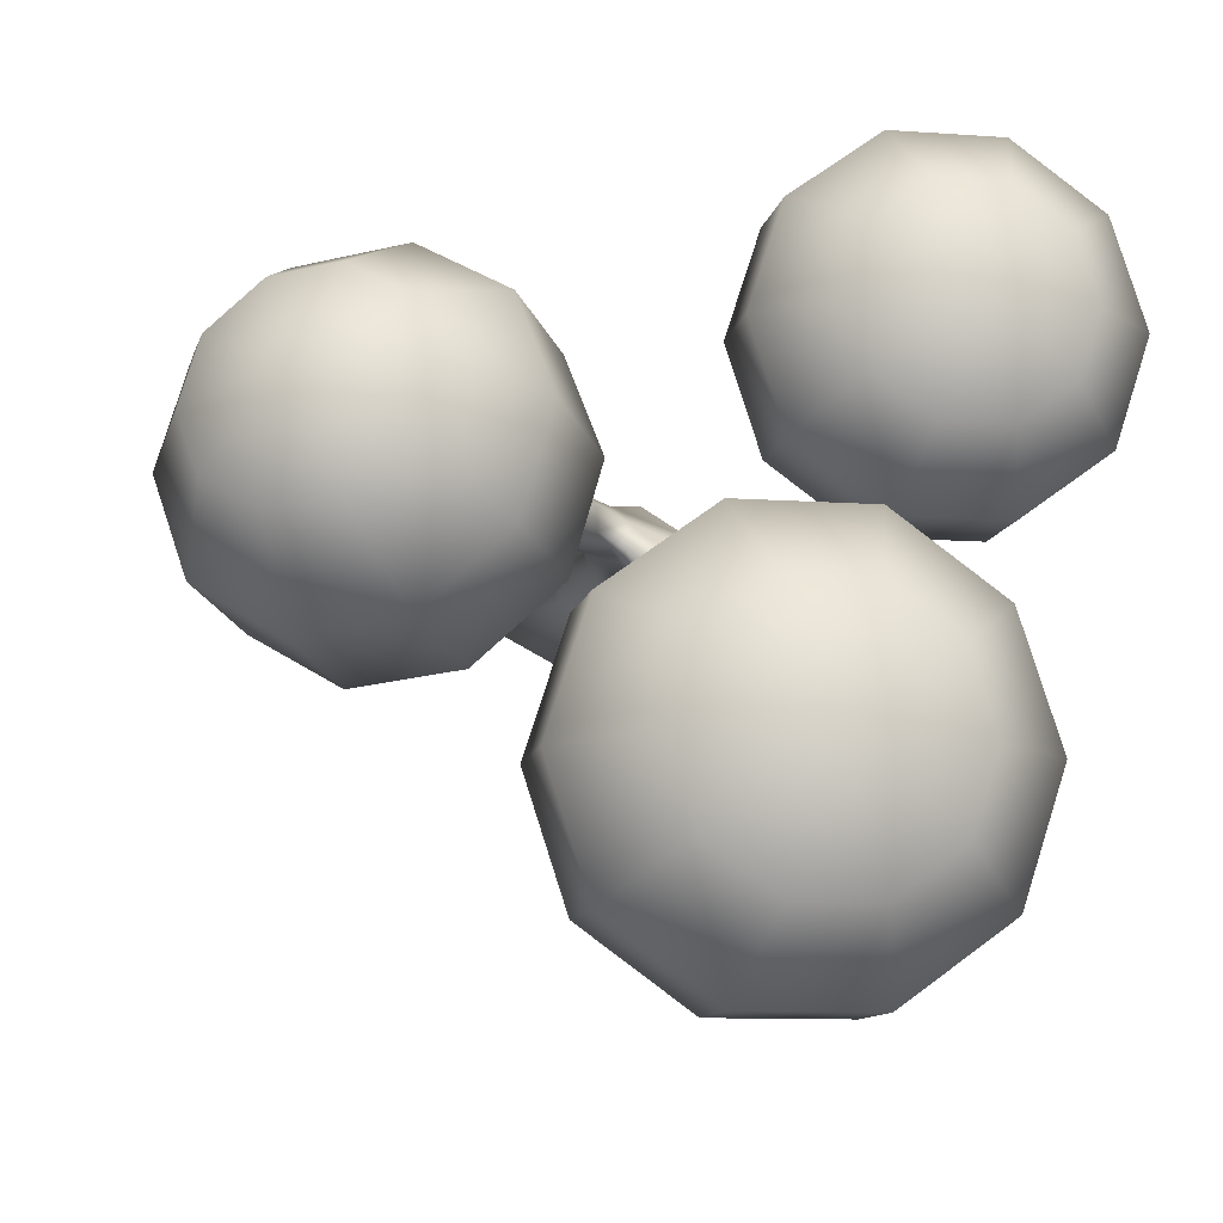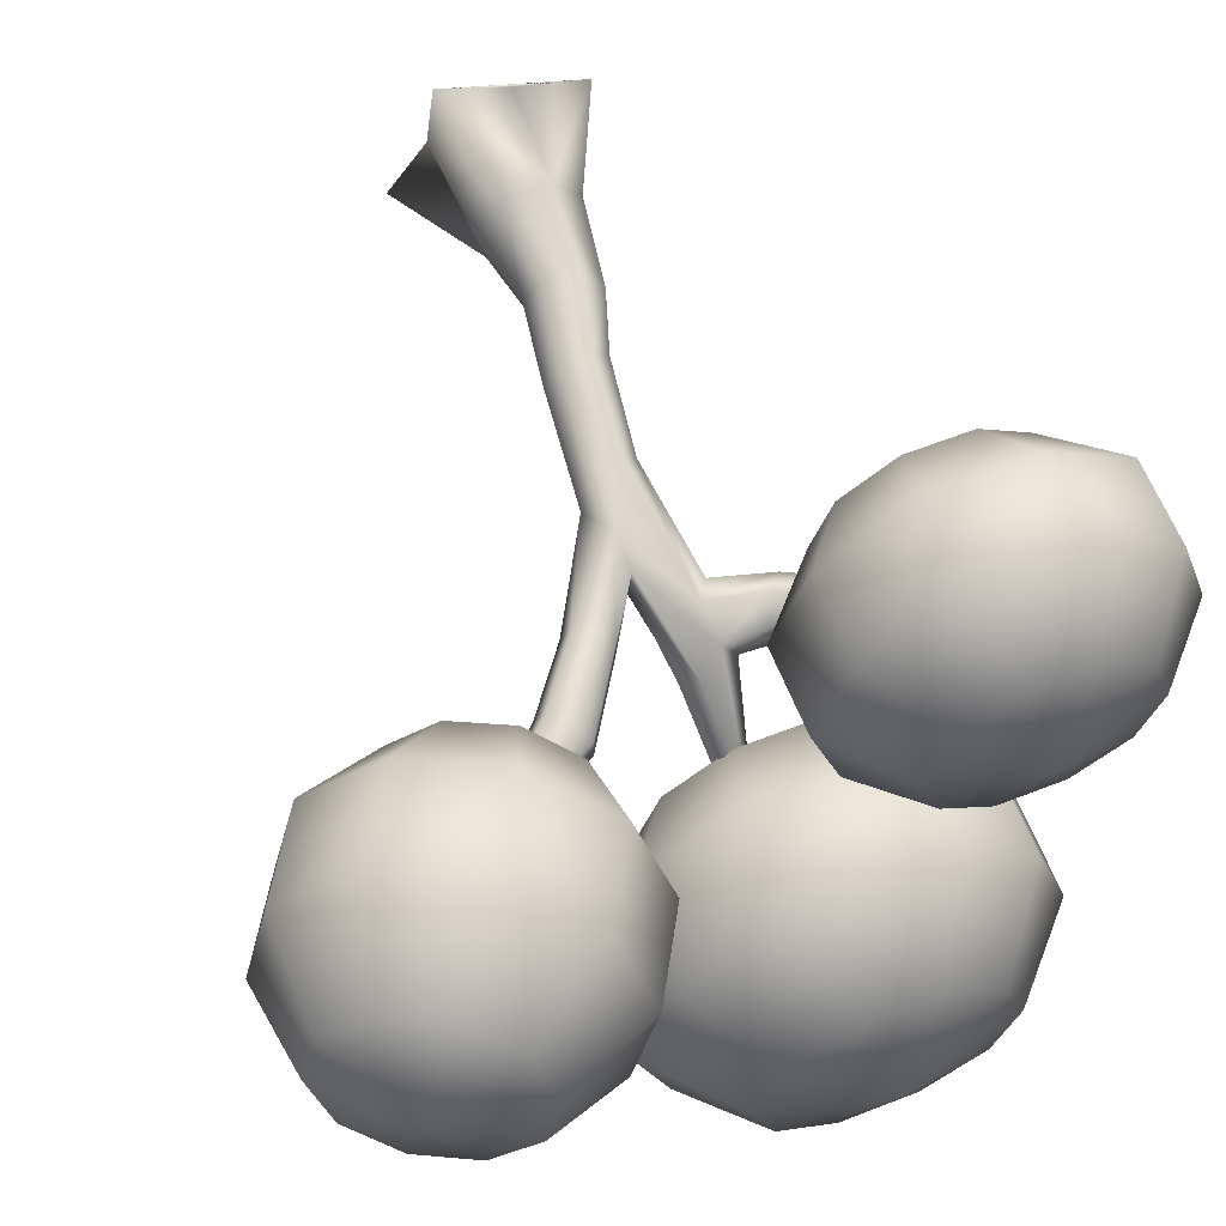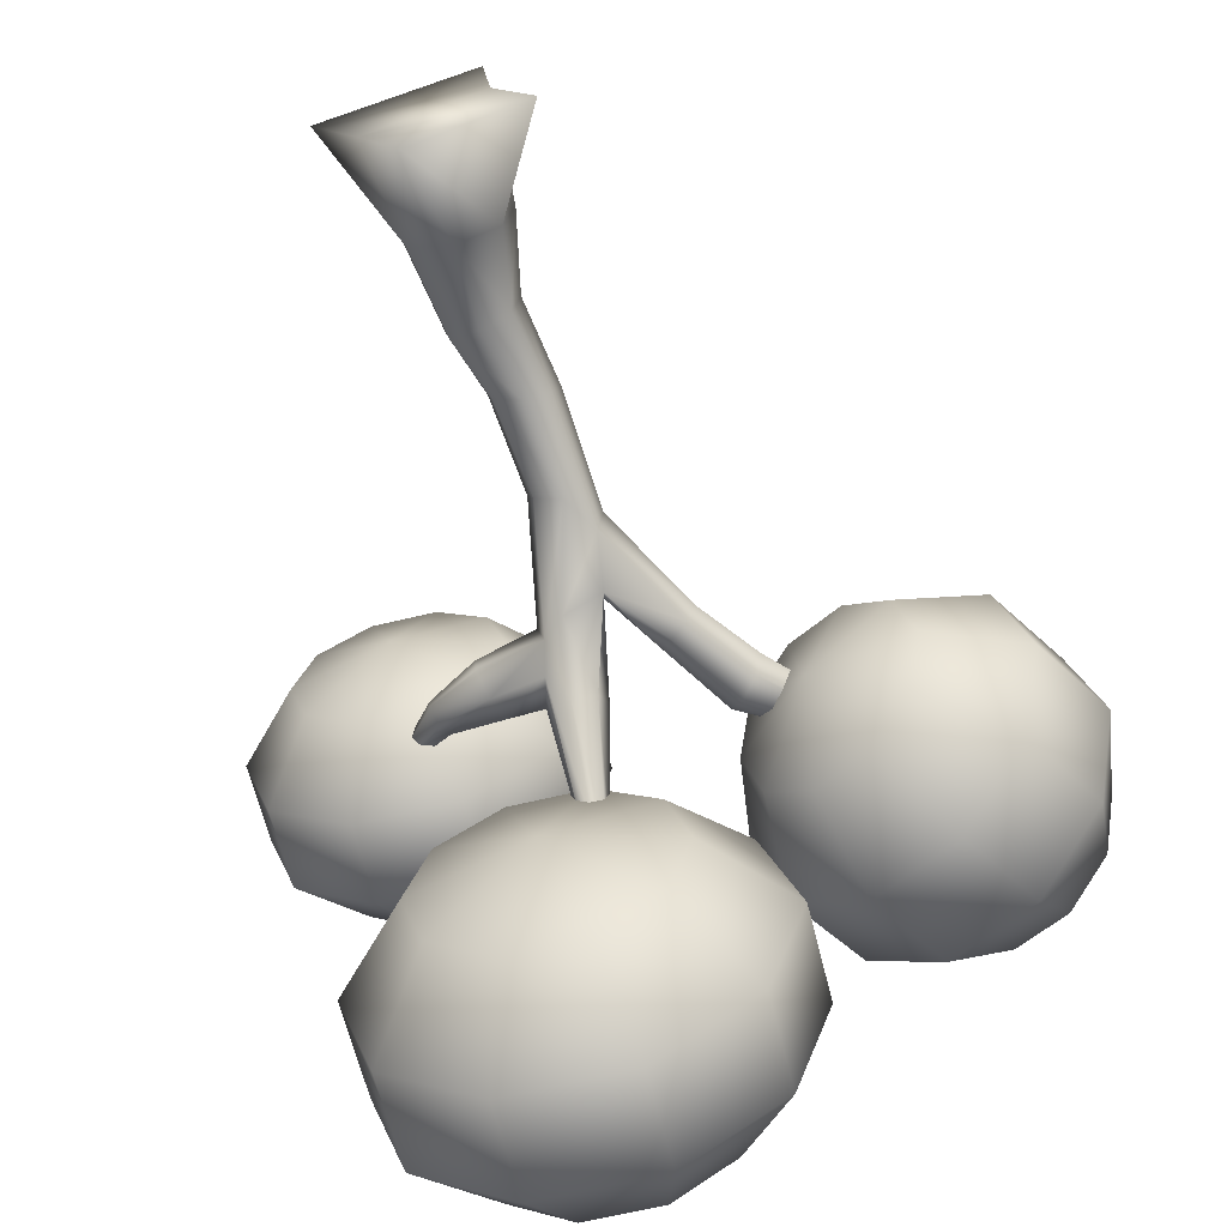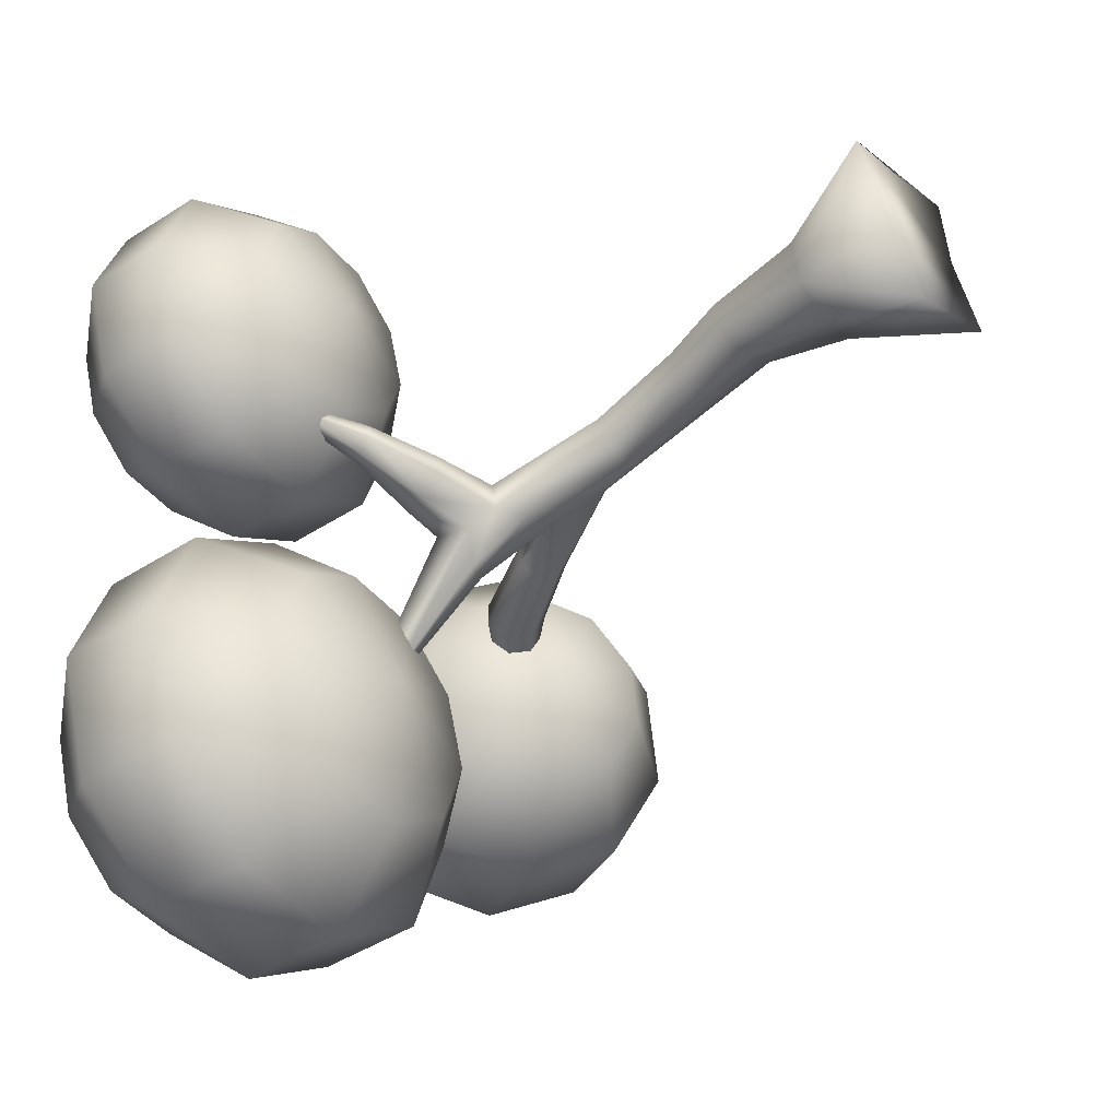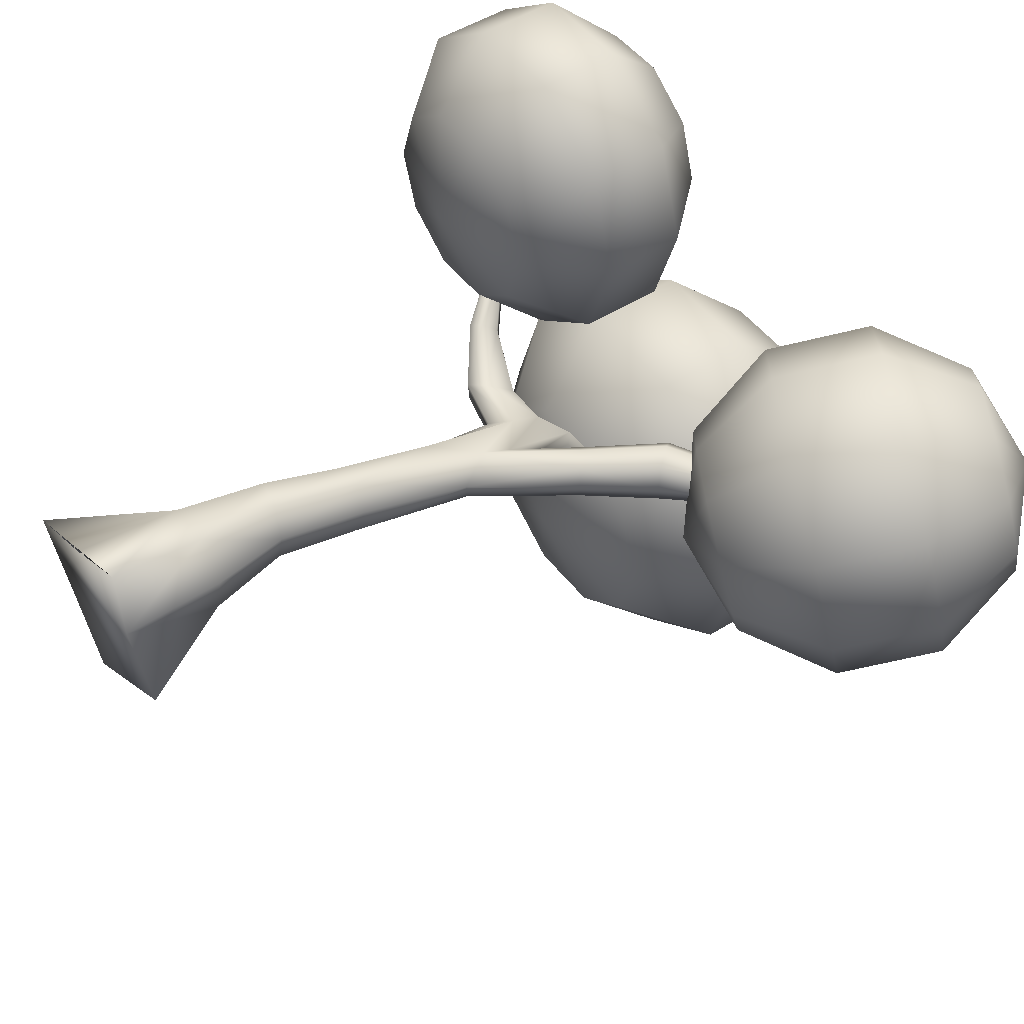
<metadata>
{"format":"obj","ext":"obj","renderer":"f3d","projection":"perspective","resolution":1024,"background":"white","views":[{"elev":-10.4,"azim":169.7,"up":"+Z"},{"elev":62.4,"azim":158.4,"up":"+Z"},{"elev":-64.0,"azim":13.8,"up":"+Z"},{"elev":-44.8,"azim":-53.2,"up":"+Z"},{"elev":48.2,"azim":54.6,"up":"+Z"}]}
</metadata>
<code>
o Cylinder
v -0.3762 0.091 -2.79
v 0 2.932 -1.443
v 2.69 0.091 -1.16
v 1.128 2.932 -0.8996
v 1.551 0.091 0.3839
v 1.407 2.932 0.321
v 1.287 0.091 2.357
v 0.626 2.932 1.3
v -0.719 0.091 1.468
v -0.626 2.932 1.3
v -2.761 0.091 0.7966
v -1.407 2.932 0.321
v -1.51 0.091 -1.023
v -1.128 2.932 -0.8996
v -0.01391 5.232 -1.029
v 0.7775 5.076 -0.6417
v 0.9834 5.084 0.229
v 0.4488 5.249 0.9274
v -0.4238 5.447 0.9274
v -0.9772 5.529 0.229
v -0.7948 5.434 -0.6417
v 0.4983 7.132 -0.9773
v 1.195 7.264 -0.6436
v 1.355 7.427 0.1064
v 0.8569 7.497 0.7079
v 0.07668 7.422 0.7079
v -0.3985 7.258 0.1064
v -0.2109 7.129 -0.6436
v 0.8641 9.649 -1.452
v 1.44 10.7 -1.267
v 1.625 10.54 -0.6296
v 1.145 11.47 -0.2413
v 0.3649 10.1 0.1764
v -0.07097 9.802 -0.4048
v 0.1512 9.603 -1.13
v 0.2007 12.27 -2.203
v 1.239 12.12 -1.687
v 1.173 12.43 -1.407
v 1.085 12.38 -0.7365
v -0.2029 13.4 -1.293
v -0.5833 12.83 -1.397
v -0.3848 12.85 -2.062
v 0 13.85 -3.283
v 0.6288 14.08 -3.083
v 0.7841 14.59 -2.632
v 0.3489 15 -2.27
v -0.3263 14.38 -1.814
v -0.7499 14.47 -2.446
v -0.55 13.58 -2.517
v -0 16.28 -5.648
v 0.258 16.37 -5.569
v 0.3217 16.59 -5.391
v 0.1432 16.76 -5.248
v -0.1432 16.76 -5.248
v -0.3217 16.59 -5.391
v -0.258 16.37 -5.569
v -2e-06 17.16 -6.51
v -1.831 13.67 -1.374
v -2.011 13.91 -2.406
v -3.473 14.64 -0.8069
v -1.78 14.58 -2.329
v -1.573 14.39 -1.809
v -2.198 13.29 -2.004
v -2.252 13.27 -1.468
v 3.207 13.26 -1.031
v 2.995 13.41 -0.4954
v 2.52 13.74 -0.3631
v 2.138 14.01 -0.7338
v 2.138 14.01 -1.328
v 2.52 13.74 -1.699
v 2.995 13.41 -1.567
v 4.496 14.95 -1.031
v 4.295 15.18 -0.4023
v 3.844 15.69 -0.2471
v 3.483 16.1 -0.6822
v 3.483 16.1 -1.38
v 3.844 15.69 -1.815
v 4.295 15.18 -1.66
v 6.861 17.38 -1.031
v 6.781 17.47 -0.7732
v 6.603 17.69 -0.7094
v 6.461 17.86 -0.888
v 6.461 17.86 -1.174
v 6.603 17.69 -1.353
v 6.781 17.47 -1.289
v 7.722 18.26 -1.031
v -3.56 14.79 -1.445
v -3.351 15.13 -1.392
v -3.279 15.03 -1.073
v -3.729 14.42 -1.189
v -3.716 14.38 -0.865
v -4.576 15.81 -0.09499
v -4.567 15.91 -0.4591
v -4.357 16 -0.4286
v -4.358 15.92 -0.2466
v -4.767 15.79 -0.3128
v -4.774 15.77 -0.1281
v -4.769 16.85 -0.009734
v 10.22 15.58 0.6986
v 11.66 18.08 1.344
v 11.61 21.03 1.02
v 5.428 15.18 -2.235
v 8.333 14.61 -2.331
v 11.02 15.81 -1.991
v 12.46 18.32 -1.347
v -3.852 23.4 -9.389
v -5.584 21.11 -10.65
v -5.584 18.27 -10.65
v -3.852 15.98 -9.389
v 12.11 21.17 -0.6425
v 7.888 15.27 -3.881
v -2.121 23.4 -10.65
v -2.782 21.11 -12.68
v -2.782 18.27 -12.68
v -2.121 15.98 -10.65
v 10.3 16.87 -4.499
v 11.74 19.38 -3.854
v 0.01922 23.4 -10.65
v 0.6805 21.11 -12.68
v 0.6805 18.27 -12.68
v 0.01922 15.98 -10.65
v 11.66 21.82 -2.192
v 6.673 16.18 -4.726
v 1.751 23.4 -9.389
v 3.482 21.11 -10.65
v 3.482 18.27 -10.65
v 1.751 15.98 -9.389
v 8.334 18.35 -5.867
v 9.775 20.86 -5.222
v 2.412 23.4 -7.354
v 4.552 21.11 -7.354
v 4.552 18.27 -7.354
v 2.412 15.98 -7.354
v -1.051 15.1 -7.354
v 10.45 22.74 -3.038
v 1.751 23.4 -5.319
v 3.482 21.11 -4.061
v 3.482 18.27 -4.061
v 1.751 15.98 -5.319
v 5.153 17.01 -4.544
v 5.874 19.69 -5.572
v 0.01922 23.4 -4.061
v 0.6805 21.11 -2.026
v 0.6805 18.27 -2.026
v 0.01922 15.98 -4.061
v 7.315 22.2 -4.927
v 8.925 23.57 -2.855
v -2.121 23.4 -4.061
v -2.782 21.11 -2.026
v -2.782 18.27 -2.026
v -2.121 15.98 -4.061
v 3.908 17.43 -3.404
v -1.051 24.27 -7.354
v -3.852 23.4 -5.319
v -5.584 21.11 -4.061
v -5.584 18.27 -4.061
v -3.852 15.98 -5.319
v 3.859 20.38 -3.727
v 5.3 22.88 -3.082
v -4.514 23.4 -7.354
v -6.654 21.11 -7.354
v -6.654 18.27 -7.354
v -4.514 15.98 -7.354
v 7.68 23.99 -1.715
v 7.838 14.47 -0.6685
v 10.37 21.45 2.16
v 9.645 18.77 3.188
v 8.204 16.26 2.543
v 6.593 14.89 0.4717
v 8.845 22.28 2.342
v 7.185 20.11 3.483
v 5.744 17.6 2.838
v 5.073 15.72 0.6539
v 10.09 23.28 -0.1483
v 7.631 23.19 1.497
v 5.22 21.59 2.116
v 3.779 19.08 1.471
v 3.858 16.63 -0.1913
v 7.185 23.85 -0.05273
v 4.499 22.65 -0.3923
v 3.059 20.14 -1.037
v 3.413 17.29 -1.741
v -7.207 21.01 0.8992
v -8.636 19.11 -0.139
v -8.636 16.77 -0.139
v -7.207 14.88 0.8992
v -5.778 21.01 -0.139
v -6.324 19.11 -1.819
v -6.324 16.77 -1.819
v -5.778 14.88 -0.139
v -4.012 21.01 -0.139
v -3.466 19.11 -1.819
v -3.466 16.77 -1.819
v -4.012 14.88 -0.139
v -2.583 21.01 0.8992
v -1.154 19.11 -0.139
v -1.154 16.77 -0.139
v -2.583 14.88 0.8992
v -2.037 21.01 2.579
v -0.2712 19.11 2.579
v -0.2712 16.77 2.579
v -2.037 14.88 2.579
v -4.895 14.16 2.579
v -2.583 21.01 4.259
v -1.154 19.11 5.297
v -1.154 16.77 5.297
v -2.583 14.88 4.259
v -4.012 21.01 5.297
v -3.466 19.11 6.977
v -3.466 16.77 6.977
v -4.012 14.88 5.297
v -5.778 21.01 5.297
v -6.324 19.11 6.977
v -6.324 16.77 6.977
v -5.778 14.88 5.297
v -4.895 21.73 2.579
v -7.207 21.01 4.259
v -8.636 19.11 5.297
v -8.636 16.77 5.297
v -7.207 14.88 4.259
v -7.753 21.01 2.579
v -9.519 19.11 2.579
v -9.519 16.77 2.579
v -7.753 14.88 2.579
f 1 2 4
f 3 4 5
f 5 6 8
f 7 8 10
f 9 10 11
f 6 4 16
f 13 14 1
f 11 12 14
f 1 3 13
f 17 16 23
f 14 12 20
f 12 10 20
f 10 8 19
f 4 2 16
f 8 6 17
f 2 14 21
f 27 26 33
f 19 18 26
f 21 20 27
f 16 15 22
f 18 17 25
f 20 19 26
f 15 21 22
f 22 28 29
f 24 23 31
f 26 25 33
f 28 27 35
f 23 22 29
f 25 24 31
f 47 48 62
f 34 33 40
f 29 35 42
f 33 32 40
f 35 34 42
f 30 29 36
f 47 46 54
f 37 36 44
f 39 38 46
f 42 41 64
f 36 42 43
f 38 37 44
f 40 39 47
f 49 48 55
f 44 43 51
f 46 45 53
f 48 47 55
f 43 49 50
f 45 44 52
f 50 56 57
f 52 51 57
f 54 53 57
f 56 55 57
f 51 50 57
f 53 52 57
f 55 54 57
f 32 31 66
f 71 70 78
f 37 38 69
f 30 37 71
f 49 42 59
f 38 39 69
f 41 40 64
f 39 32 68
f 76 75 83
f 66 65 72
f 68 67 75
f 70 69 76
f 65 71 72
f 67 66 73
f 69 68 76
f 78 77 84
f 73 72 80
f 75 74 81
f 77 76 84
f 72 78 85
f 74 73 81
f 79 85 86
f 81 80 86
f 83 82 86
f 85 84 86
f 80 79 86
f 82 81 86
f 84 83 86
f 40 47 58
f 31 30 65
f 30 71 65
f 48 49 61
f 61 59 88
f 62 61 88
f 59 63 90
f 64 58 60
f 58 62 89
f 63 64 91
f 89 88 94
f 60 89 95
f 88 87 94
f 90 91 97
f 91 60 92
f 87 90 96
f 95 94 98
f 92 95 98
f 94 93 98
f 96 97 98
f 97 92 98
f 93 96 98
f 171 170 176
f 173 172 177
f 167 166 170
f 168 167 172
f 169 168 173
f 99 100 168
f 109 108 115
f 100 101 166
f 107 106 113
f 108 107 114
f 165 99 168
f 115 114 120
f 114 113 119
f 104 105 100
f 113 112 118
f 105 110 101
f 121 120 126
f 119 118 124
f 120 119 125
f 103 104 99
f 116 117 105
f 127 126 132
f 117 122 110
f 125 124 130
f 126 125 131
f 111 116 104
f 133 132 138
f 128 129 116
f 131 130 136
f 132 131 137
f 129 135 122
f 139 138 144
f 123 128 116
f 137 136 142
f 138 137 143
f 146 147 135
f 145 144 150
f 144 143 150
f 141 146 129
f 143 142 148
f 140 141 123
f 151 150 156
f 149 148 155
f 150 149 156
f 158 159 141
f 159 164 147
f 157 156 162
f 152 158 140
f 155 154 161
f 156 155 162
f 134 163 109
f 163 162 109
f 160 153 106
f 161 160 107
f 162 161 108
f 134 109 115
f 106 153 112
f 134 115 121
f 112 153 118
f 134 121 127
f 118 153 124
f 134 127 133
f 124 153 130
f 134 133 139
f 130 153 136
f 134 139 145
f 136 153 142
f 134 145 151
f 142 153 148
f 134 151 157
f 148 153 154
f 134 157 163
f 154 153 160
f 172 171 177
f 178 177 182
f 176 175 180
f 177 176 181
f 102 182 152
f 182 181 158
f 179 174 164
f 180 179 159
f 181 180 158
f 102 152 140
f 164 174 147
f 102 140 123
f 147 174 135
f 102 123 111
f 135 174 122
f 102 111 103
f 122 174 110
f 102 103 165
f 110 174 101
f 102 165 169
f 101 174 166
f 102 169 173
f 166 174 170
f 102 173 178
f 170 174 175
f 102 178 182
f 175 174 179
f 186 185 190
f 184 183 188
f 185 184 189
f 190 189 194
f 189 188 193
f 188 187 192
f 194 193 197
f 192 191 195
f 193 192 196
f 198 197 201
f 196 195 199
f 197 196 200
f 202 201 206
f 200 199 204
f 201 200 205
f 207 206 210
f 205 204 208
f 206 205 209
f 211 210 214
f 210 209 214
f 209 208 212
f 215 214 220
f 213 212 218
f 214 213 219
f 220 219 224
f 218 217 222
f 219 218 223
f 203 224 186
f 224 223 185
f 221 216 183
f 222 221 184
f 223 222 185
f 203 186 190
f 183 216 187
f 203 190 194
f 187 216 191
f 203 194 198
f 191 216 195
f 203 198 202
f 195 216 199
f 203 202 207
f 199 216 204
f 203 207 211
f 204 216 208
f 203 211 215
f 208 216 212
f 203 215 220
f 212 216 217
f 203 220 224
f 217 216 221
f 3 1 4
f 4 6 5
f 7 5 8
f 9 7 10
f 10 12 11
f 17 6 16
f 14 2 1
f 13 11 14
f 3 5 13
f 13 5 11
f 5 7 11
f 7 9 11
f 24 17 23
f 21 14 20
f 10 19 20
f 8 18 19
f 2 15 16
f 18 8 17
f 15 2 21
f 34 27 33
f 18 25 26
f 28 21 27
f 23 16 22
f 17 24 25
f 27 20 26
f 21 28 22
f 28 35 29
f 23 30 31
f 25 32 33
f 27 34 35
f 30 23 29
f 32 25 31
f 48 61 62
f 41 34 40
f 36 29 42
f 32 39 40
f 34 41 42
f 37 30 36
f 46 53 54
f 36 43 44
f 38 45 46
f 63 42 64
f 42 49 43
f 45 38 44
f 39 46 47
f 56 49 55
f 43 50 51
f 45 52 53
f 47 54 55
f 49 56 50
f 44 51 52
f 67 32 66
f 70 77 78
f 70 37 69
f 37 70 71
f 42 63 59
f 39 68 69
f 40 58 64
f 32 67 68
f 75 82 83
f 73 66 72
f 67 74 75
f 77 70 76
f 71 78 72
f 74 67 73
f 68 75 76
f 85 78 84
f 72 79 80
f 82 75 81
f 76 83 84
f 79 72 85
f 73 80 81
f 47 62 58
f 66 31 65
f 49 59 61
f 59 87 88
f 89 62 88
f 87 59 90
f 91 64 60
f 60 58 89
f 90 63 91
f 95 89 94
f 92 60 95
f 87 93 94
f 96 90 97
f 97 91 92
f 93 87 96
f 170 175 176
f 178 173 177
f 171 167 170
f 167 171 172
f 168 172 173
f 100 167 168
f 108 114 115
f 167 100 166
f 106 112 113
f 107 113 114
f 169 165 168
f 121 115 120
f 120 114 119
f 99 104 100
f 119 113 118
f 100 105 101
f 127 121 126
f 125 119 124
f 126 120 125
f 165 103 99
f 104 116 105
f 133 127 132
f 105 117 110
f 131 125 130
f 132 126 131
f 103 111 104
f 139 133 138
f 129 117 116
f 137 131 136
f 138 132 137
f 117 129 122
f 145 139 144
f 111 123 116
f 143 137 142
f 144 138 143
f 129 146 135
f 151 145 150
f 143 149 150
f 128 141 129
f 149 143 148
f 141 128 123
f 157 151 156
f 148 154 155
f 149 155 156
f 159 146 141
f 146 159 147
f 163 157 162
f 158 141 140
f 154 160 161
f 155 161 162
f 162 108 109
f 160 106 107
f 161 107 108
f 171 176 177
f 177 181 182
f 175 179 180
f 176 180 181
f 152 182 158
f 179 164 159
f 180 159 158
f 185 189 190
f 183 187 188
f 184 188 189
f 189 193 194
f 188 192 193
f 187 191 192
f 198 194 197
f 196 192 195
f 197 193 196
f 202 198 201
f 200 196 199
f 201 197 200
f 207 202 206
f 205 200 204
f 206 201 205
f 211 207 210
f 209 205 208
f 210 206 209
f 215 211 214
f 209 213 214
f 213 209 212
f 214 219 220
f 212 217 218
f 213 218 219
f 219 223 224
f 217 221 222
f 218 222 223
f 186 224 185
f 221 183 184
f 222 184 185

</code>
